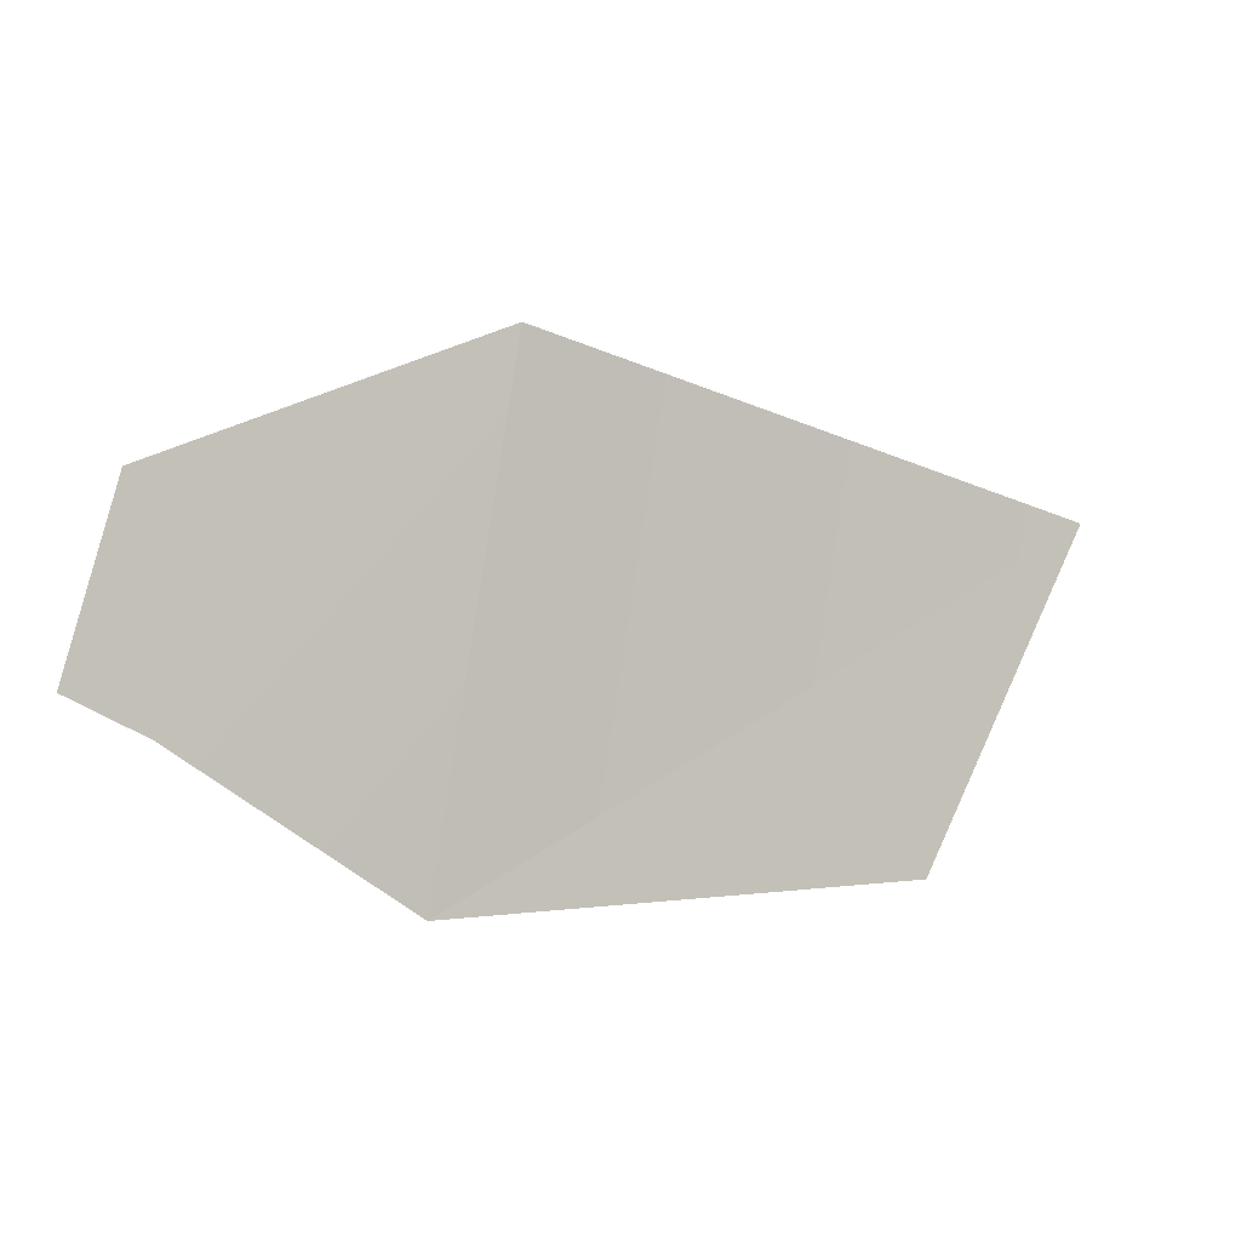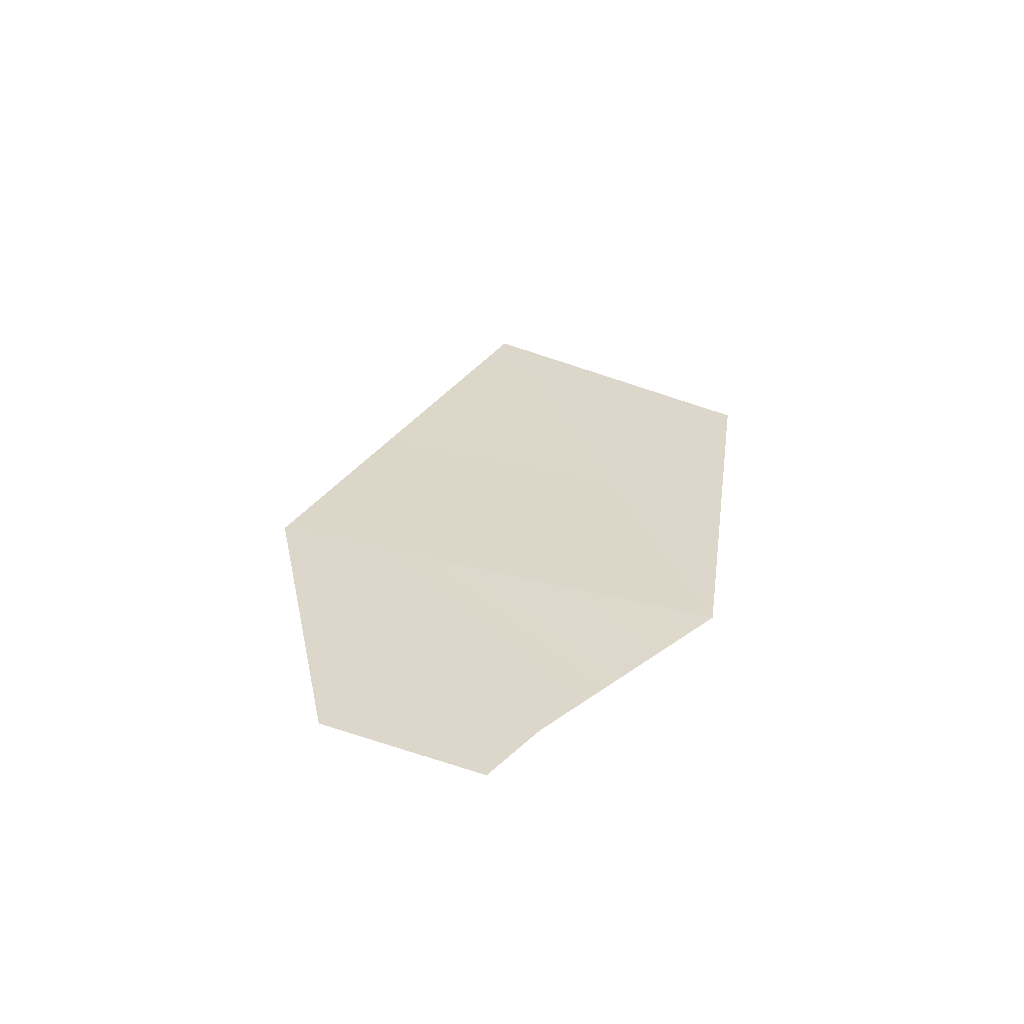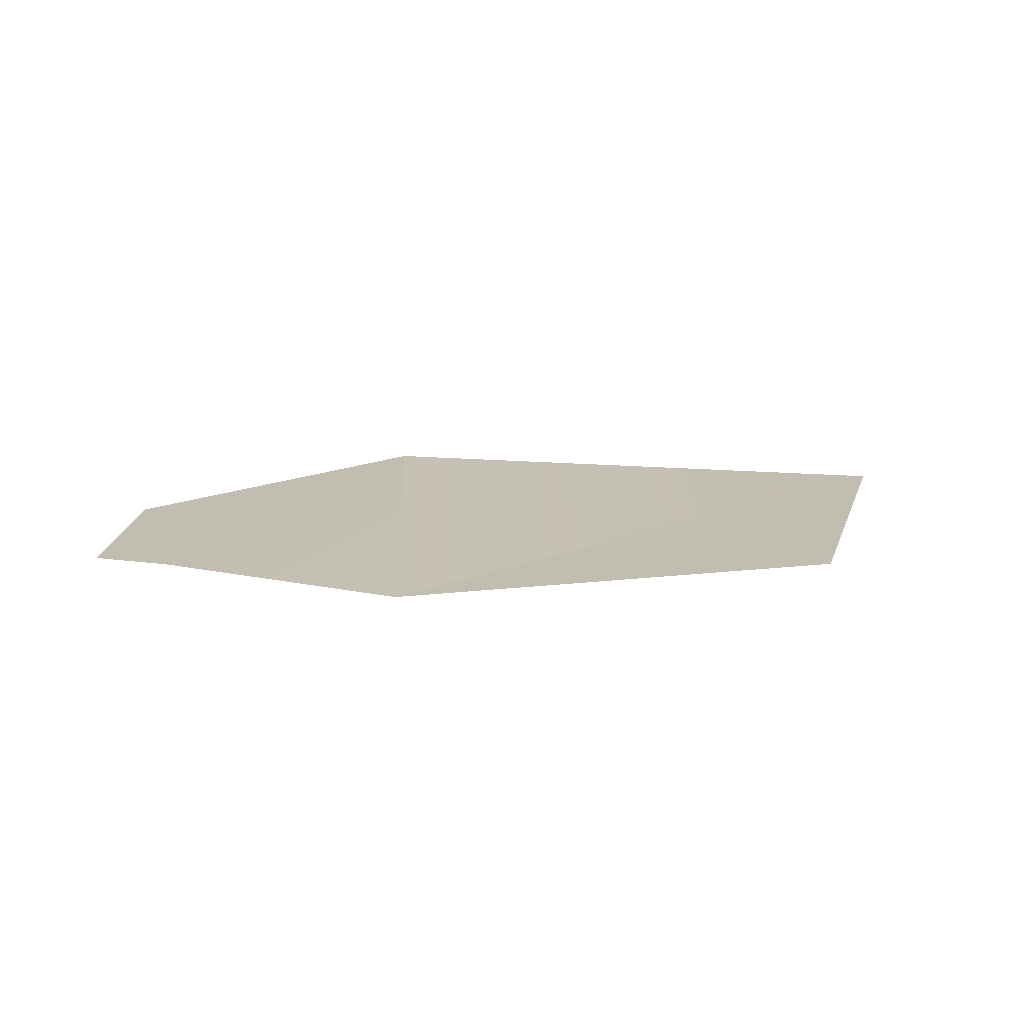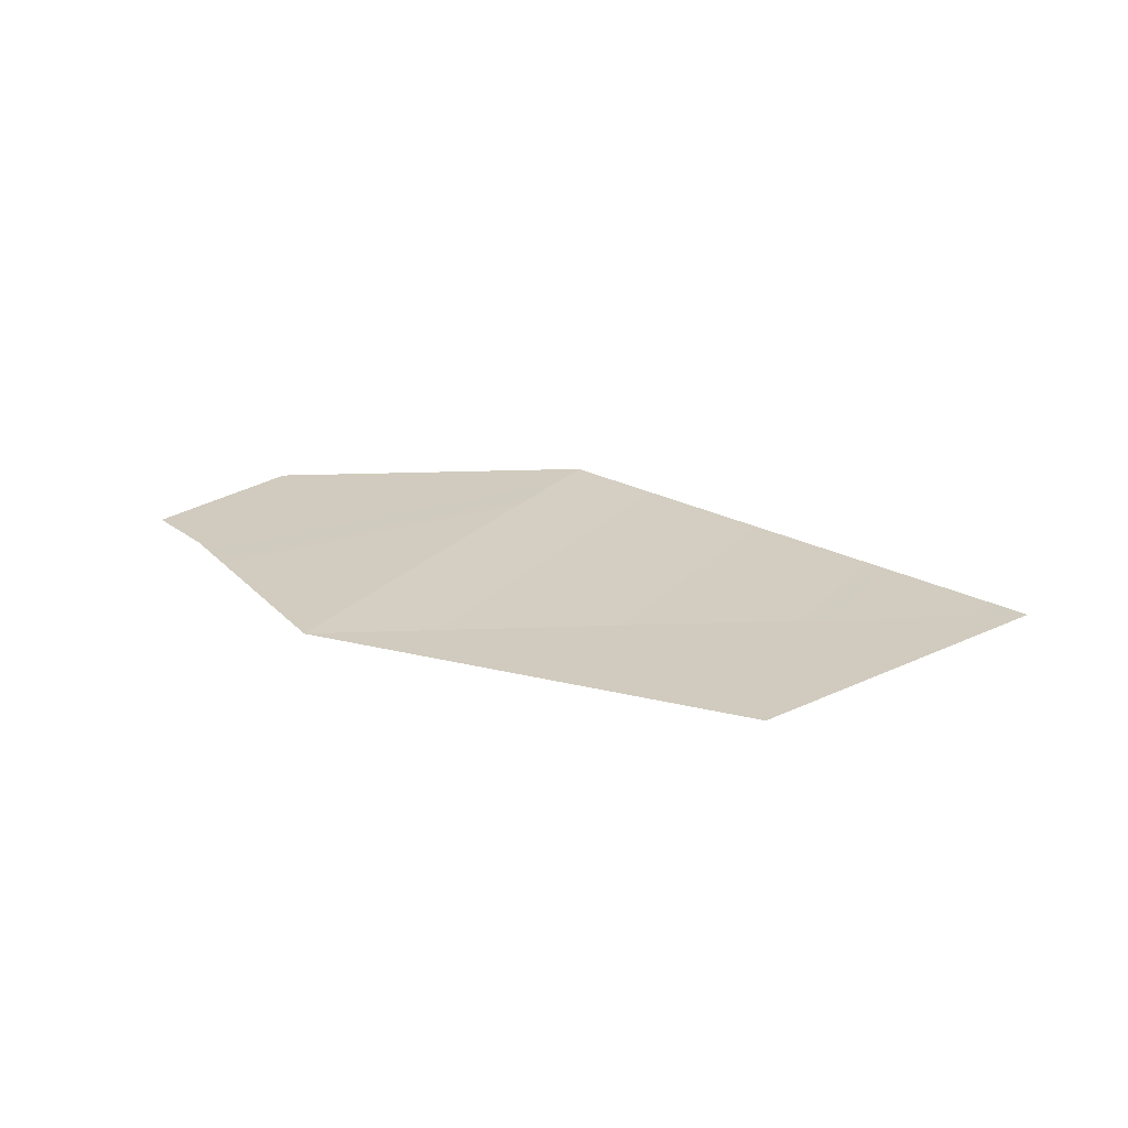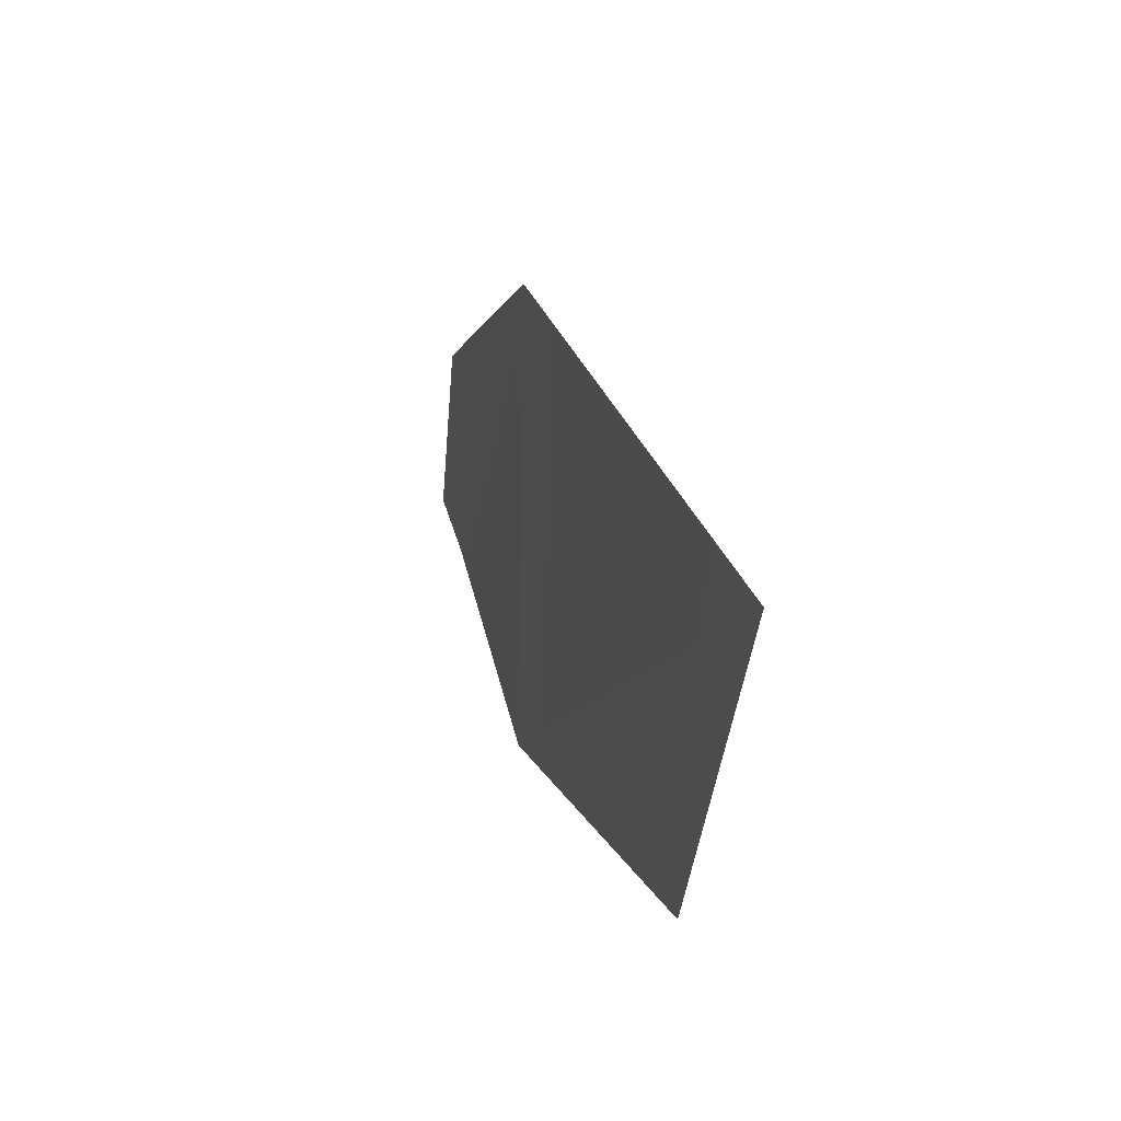
<metadata>
{"format":"obj","ext":"obj","renderer":"f3d","projection":"perspective","resolution":1024,"background":"white","views":[{"elev":-0.8,"azim":-24.2,"up":"+Y"},{"elev":30.4,"azim":-80.1,"up":"+Z"},{"elev":16.8,"azim":-11.1,"up":"+Z"},{"elev":23.6,"azim":24.4,"up":"+Z"},{"elev":16.0,"azim":72.6,"up":"+Y"}]}
</metadata>
<code>
g Plane003
v -0.01614 0.03911 -5.523e-08
v -0.003923 -0.06475 -5.523e-08
v -0.04058 -0.04642 -5.523e-08
v 0.1435 0.1017 0.007353
v 0.1061 -0.1381 -5.523e-08
v 0.4176 0.02689 -5.523e-08
v 0.1061 -0.1381 -5.523e-08
v 0.1435 0.1017 0.007353
v 0.3365 -0.1302 -5.523e-08
v 0.1061 -0.1381 -5.523e-08
g Plane003_0
f 3 2 1
f 1 2 4
f 2 5 4
f 8 7 6
f 10 9 6

</code>
